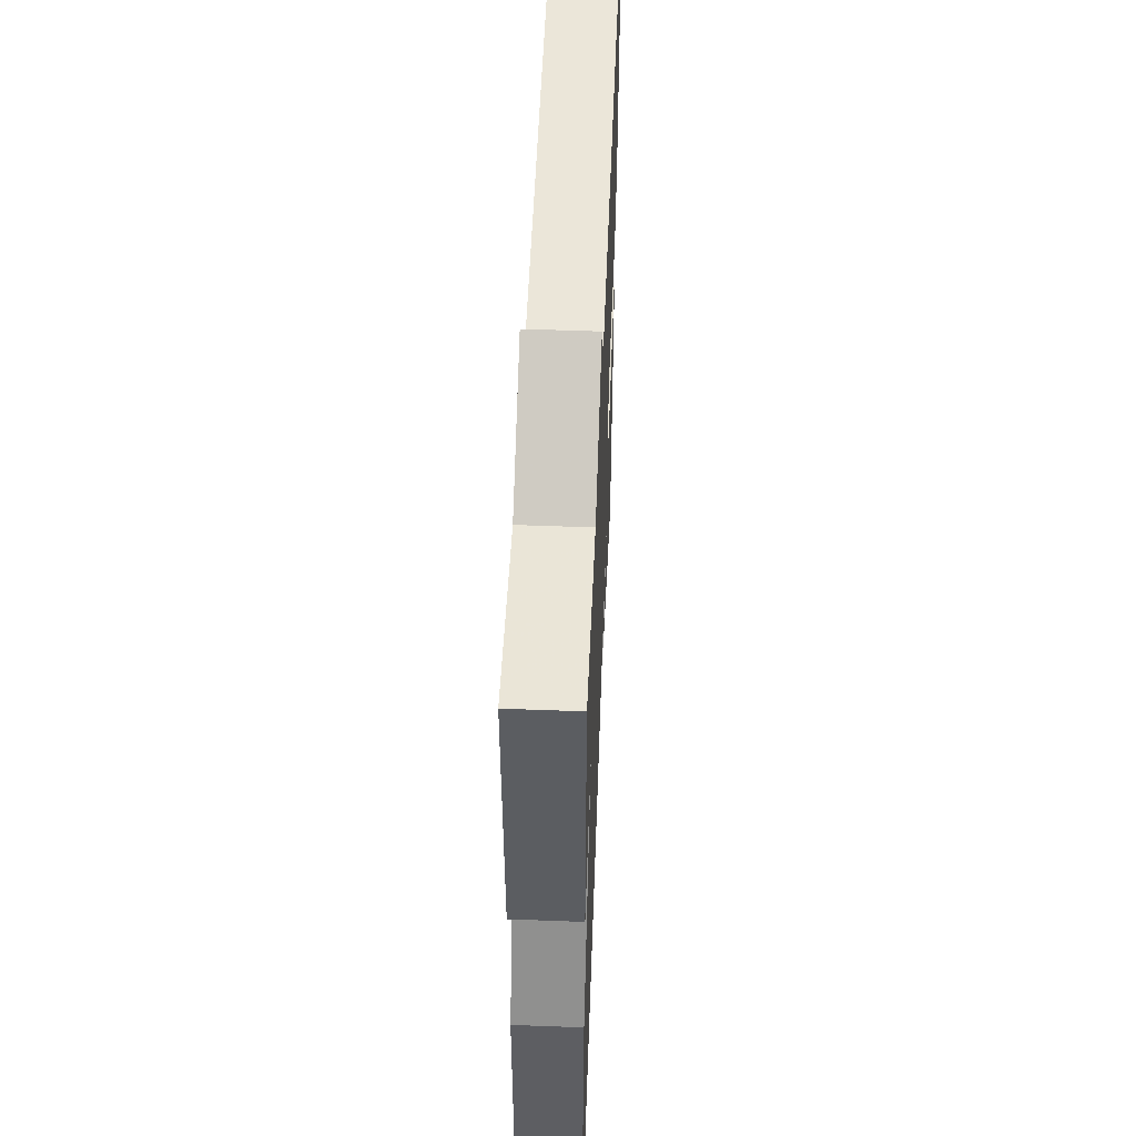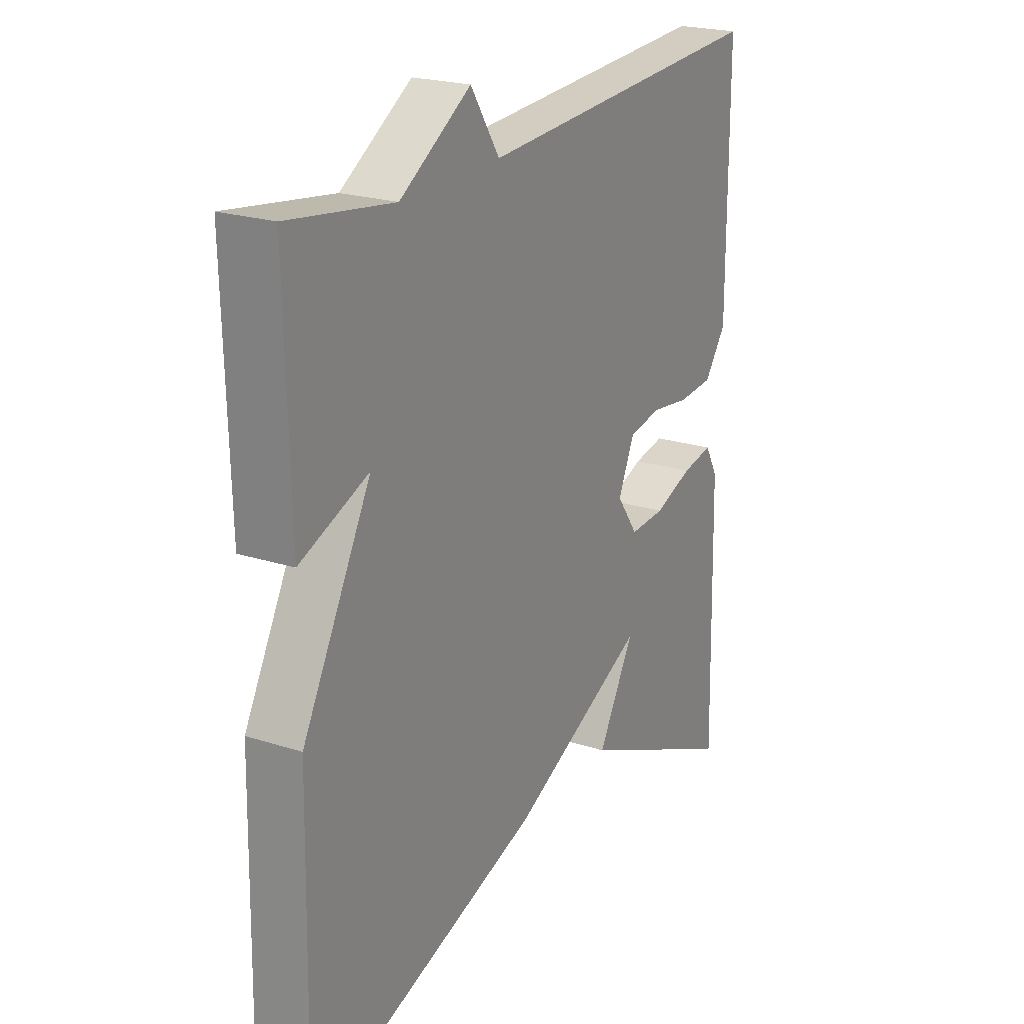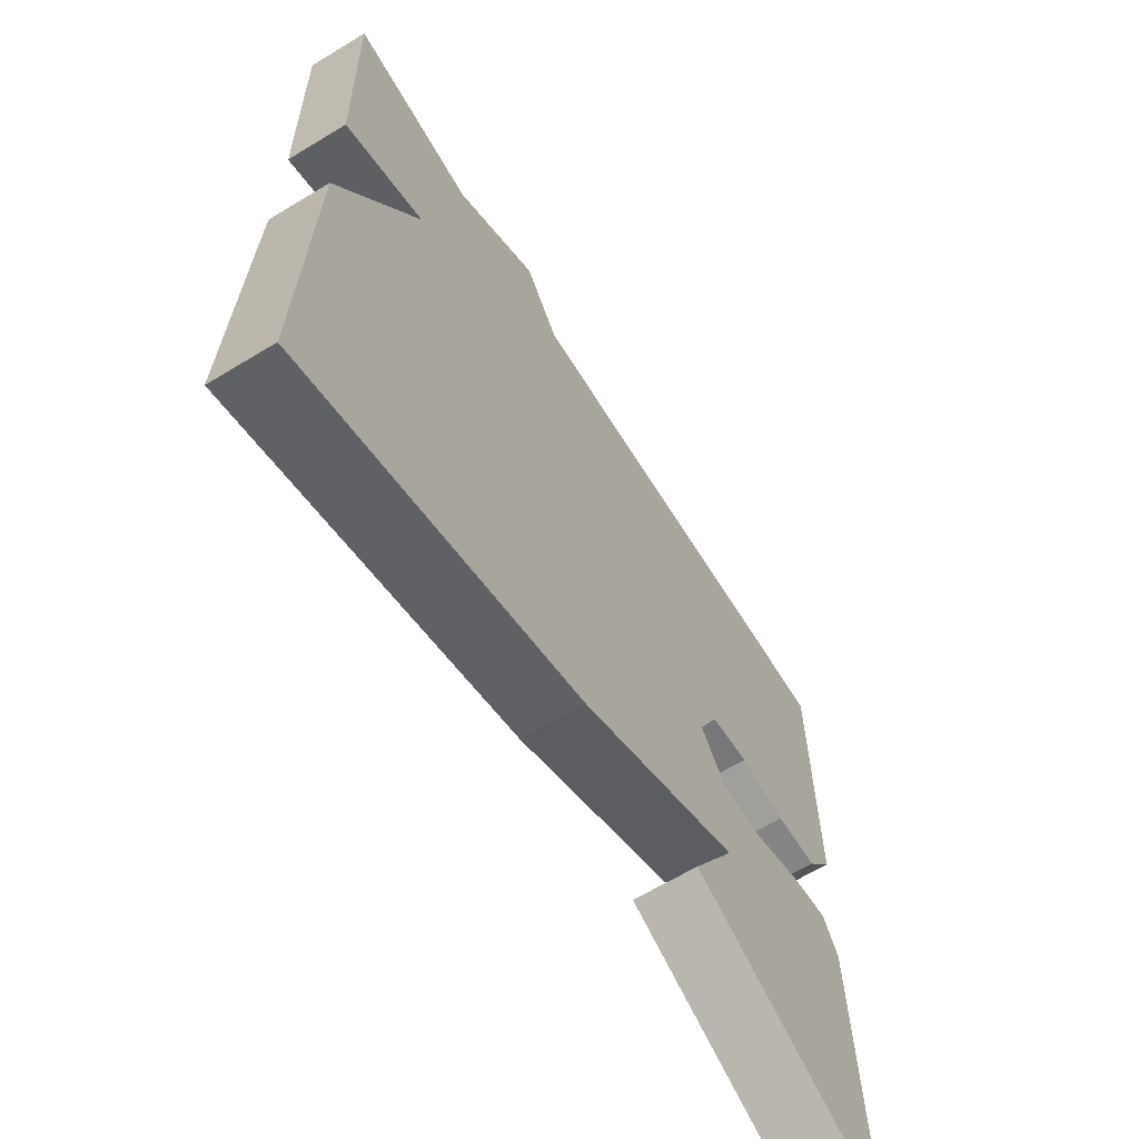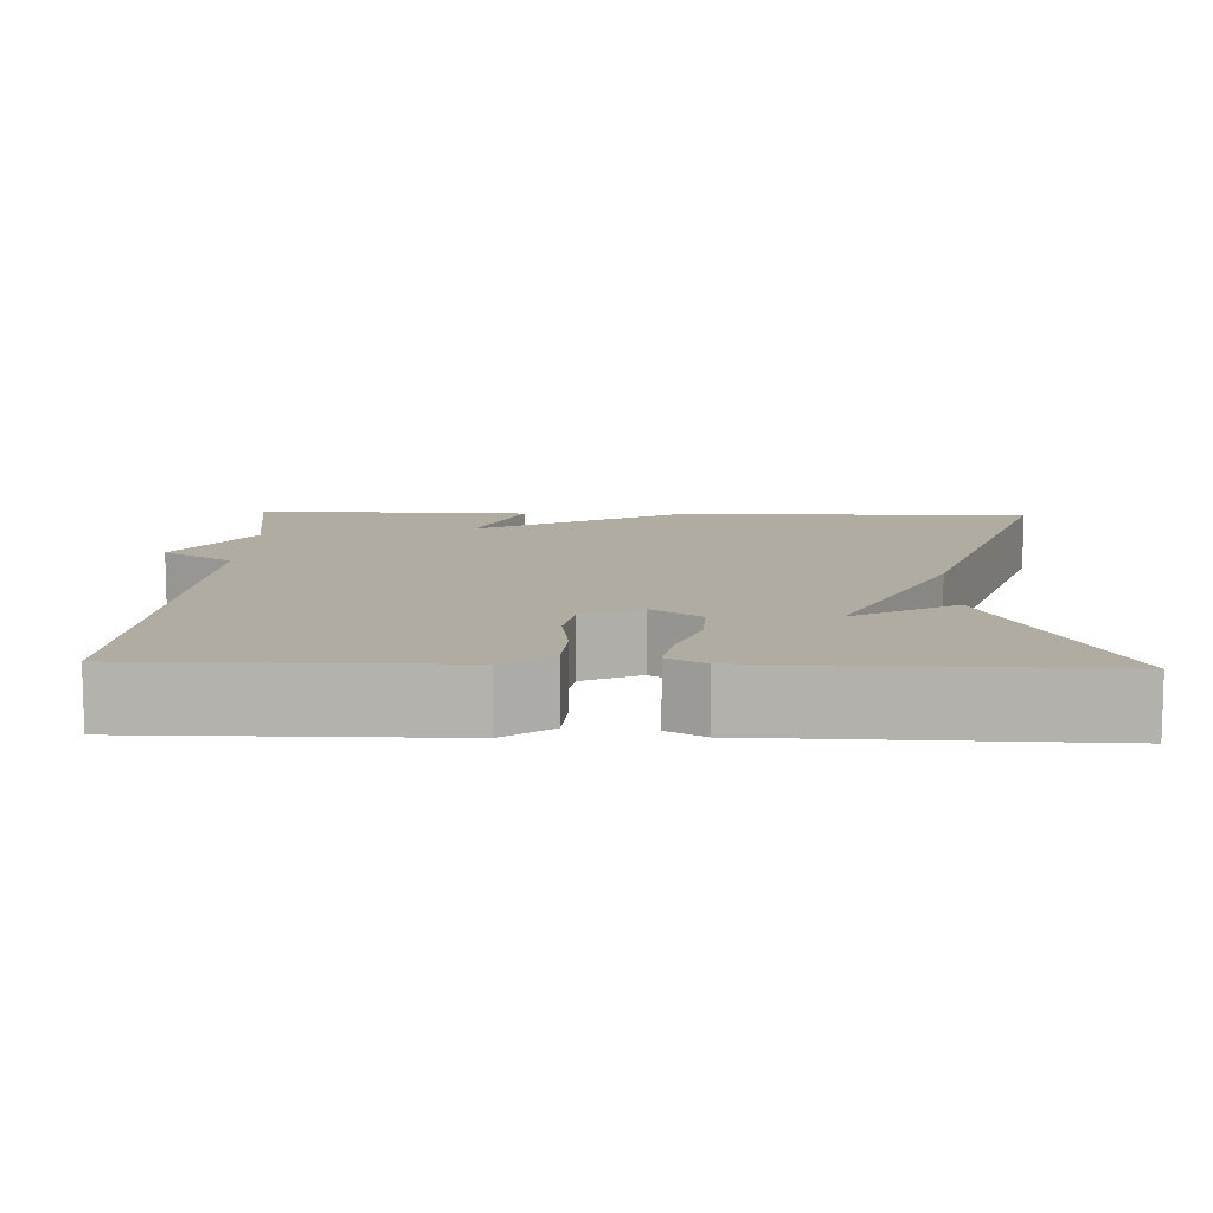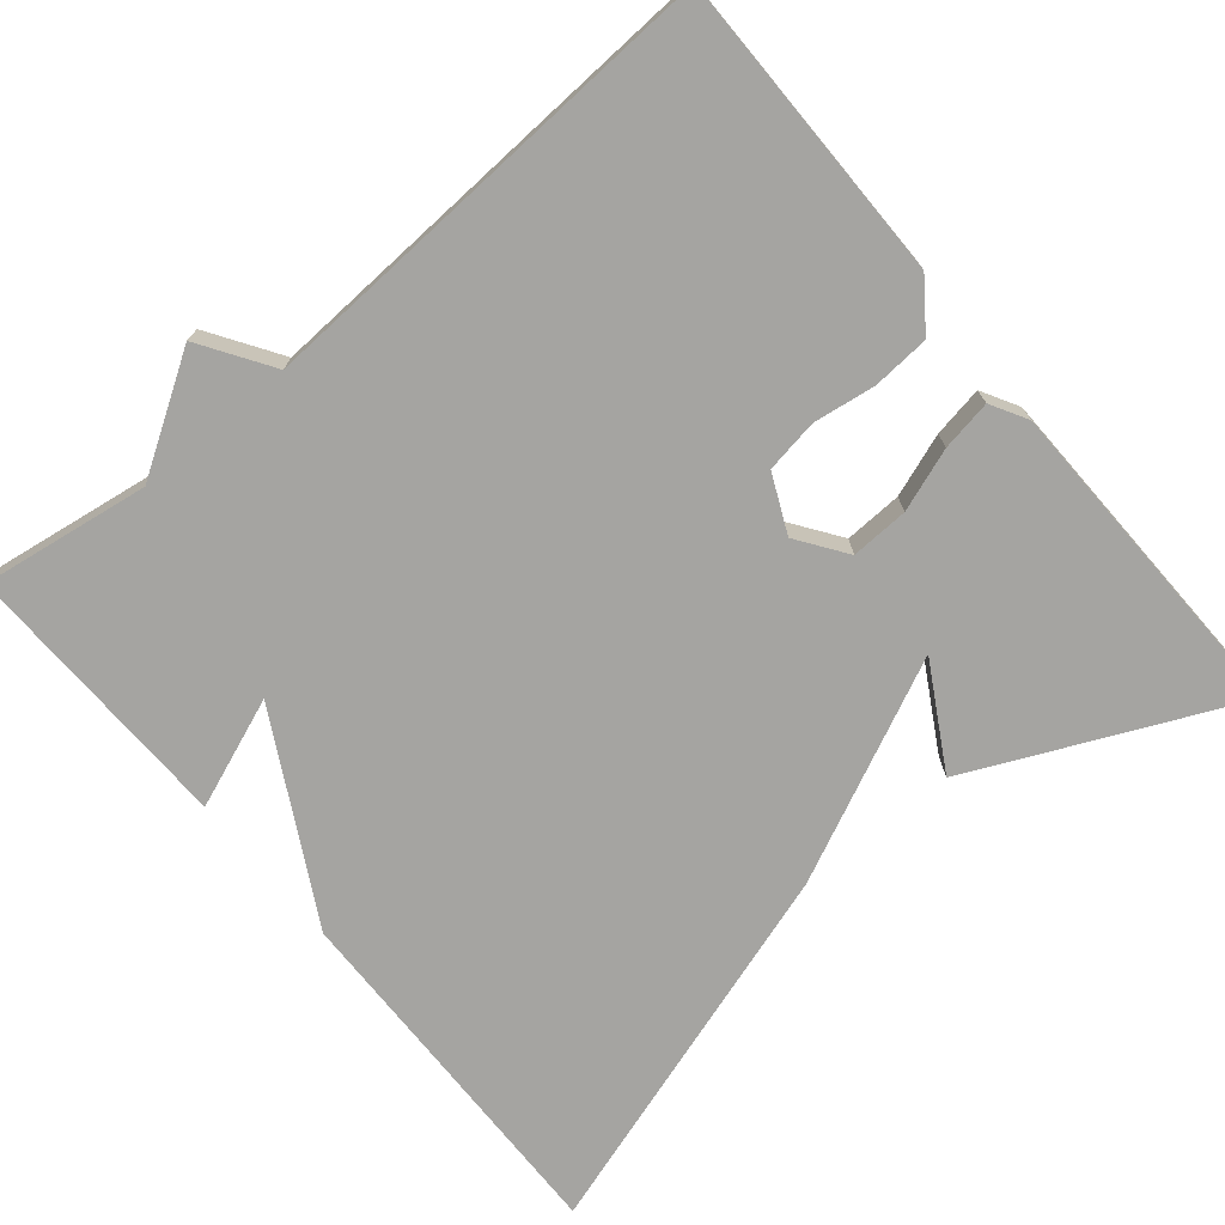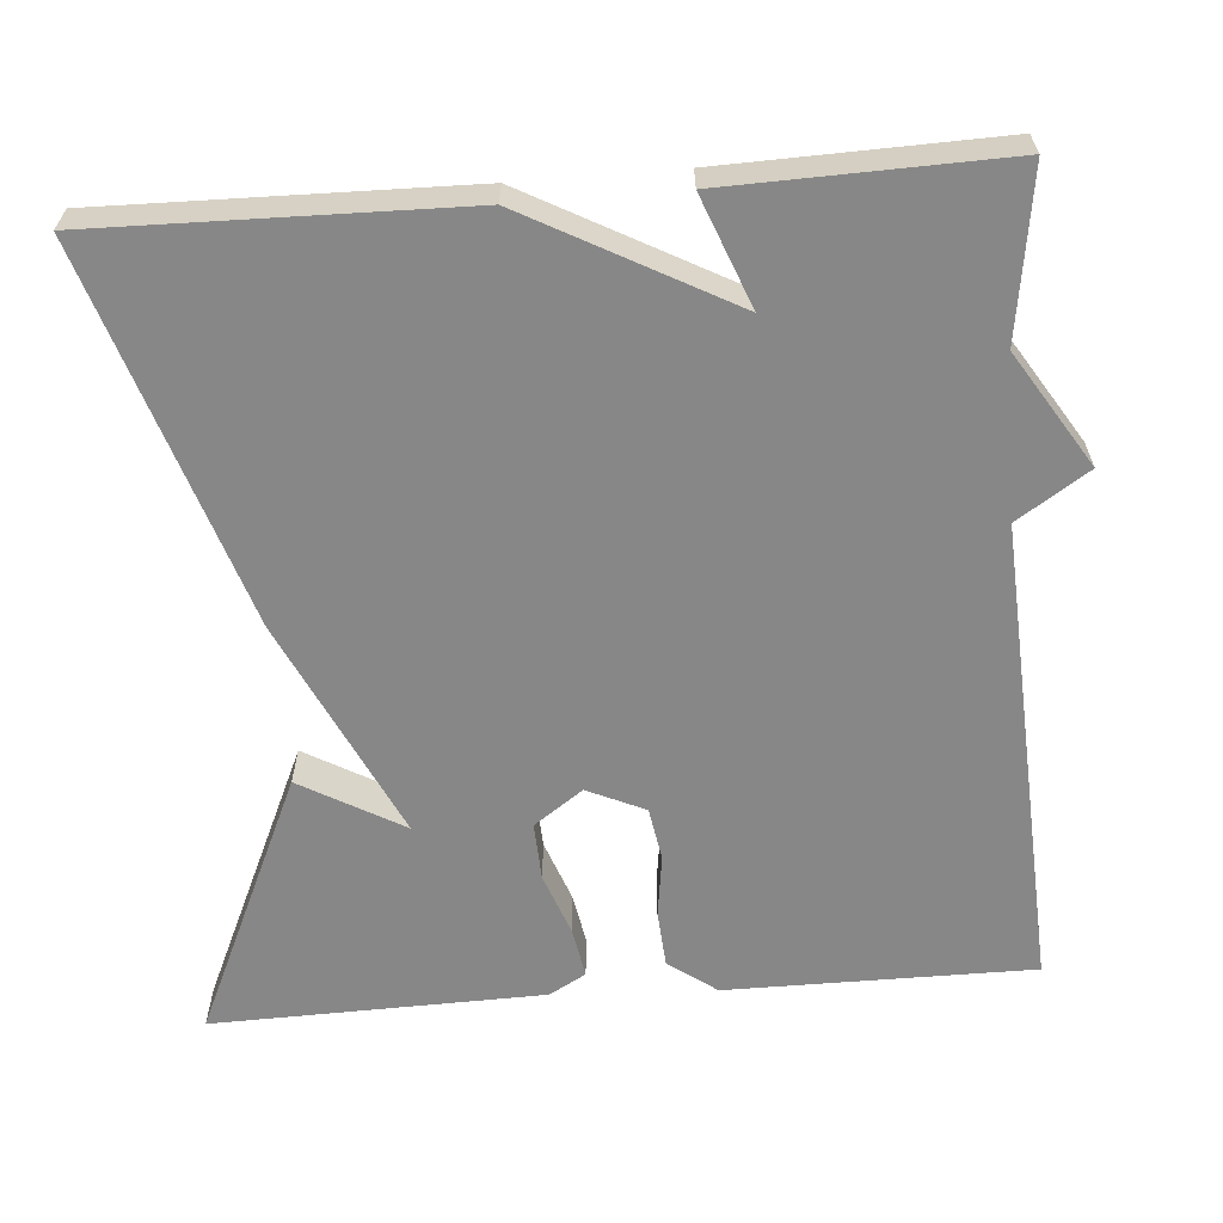
<metadata>
{"format":"obj","ext":"obj","renderer":"f3d","projection":"perspective","resolution":1024,"background":"white","views":[{"elev":52.7,"azim":-87.7,"up":"+Z"},{"elev":22.3,"azim":-60.9,"up":"+Z"},{"elev":-65.0,"azim":-58.6,"up":"+Z"},{"elev":10.2,"azim":92.0,"up":"+Y"},{"elev":-73.4,"azim":39.7,"up":"+Y"},{"elev":-62.3,"azim":-85.4,"up":"+Y"}]}
</metadata>
<code>
v -0.5 0.07 0.5
v -0.291 0.07 0.469
v -0.149 0.07 0.558
v -0.091 0.07 0.469
v 0.5 0.07 0.5
v 0.5 0.07 0.117
v 0.456 0.07 0.057
v 0.385 0.07 0.052
v 0.307 0.07 0.063
v 0.241 0.07 0.052
v 0.208 0.07 -0.02
v 0.251 0.07 -0.081
v 0.323 0.07 -0.078
v 0.401 0.07 -0.05
v 0.464 0.07 -0.039
v 0.49 0.07 -0.085
v 0.5 0.07 -0.5
v 0.171 0.07 -0.35
v 0.244 0.07 -0.222
v -0.029 0.07 -0.35
v -0.5 0.07 -0.5
v -0.491 0.07 -0.046
v -0.354 0.07 0.207
v -0.491 0.07 0.154
v -0.5 0 0.5
v -0.291 0 0.469
v -0.149 0 0.558
v -0.091 0 0.469
v 0.5 0 0.5
v 0.5 0 0.117
v 0.456 0 0.057
v 0.385 0 0.052
v 0.307 0 0.063
v 0.241 0 0.052
v 0.208 0 -0.02
v 0.251 0 -0.081
v 0.323 0 -0.078
v 0.401 0 -0.05
v 0.464 0 -0.039
v 0.49 0 -0.085
v 0.5 0 -0.5
v 0.171 0 -0.35
v 0.244 0 -0.222
v -0.029 0 -0.35
v -0.5 0 -0.5
v -0.491 0 -0.046
v -0.354 0 0.207
v -0.491 0 0.154
f 23 24 1 2
f 21 22 23
f 20 21 23
f 19 20 23
f 2 3 4
f 23 2 4
f 19 23 4
f 17 18 19
f 16 17 19
f 15 16 19
f 14 15 19
f 13 14 19
f 12 13 19
f 11 12 19
f 11 19 4
f 10 11 4
f 4 5 6
f 10 4 6
f 9 10 6
f 6 7 8 9
f 26 25 48 47
f 47 46 45
f 47 45 44
f 47 44 43
f 28 27 26
f 28 26 47
f 28 47 43
f 43 42 41
f 43 41 40
f 43 40 39
f 43 39 38
f 43 38 37
f 43 37 36
f 43 36 35
f 28 43 35
f 28 35 34
f 30 29 28
f 30 28 34
f 30 34 33
f 33 32 31 30
f 1 25 26 2
f 2 26 27 3
f 3 27 28 4
f 4 28 29 5
f 5 29 30 6
f 6 30 31 7
f 7 31 32 8
f 8 32 33 9
f 9 33 34 10
f 10 34 35 11
f 11 35 36 12
f 12 36 37 13
f 13 37 38 14
f 14 38 39 15
f 15 39 40 16
f 16 40 41 17
f 17 41 42 18
f 18 42 43 19
f 19 43 44 20
f 20 44 45 21
f 21 45 46 22
f 22 46 47 23
f 23 47 48 24
f 24 48 25 1

</code>
